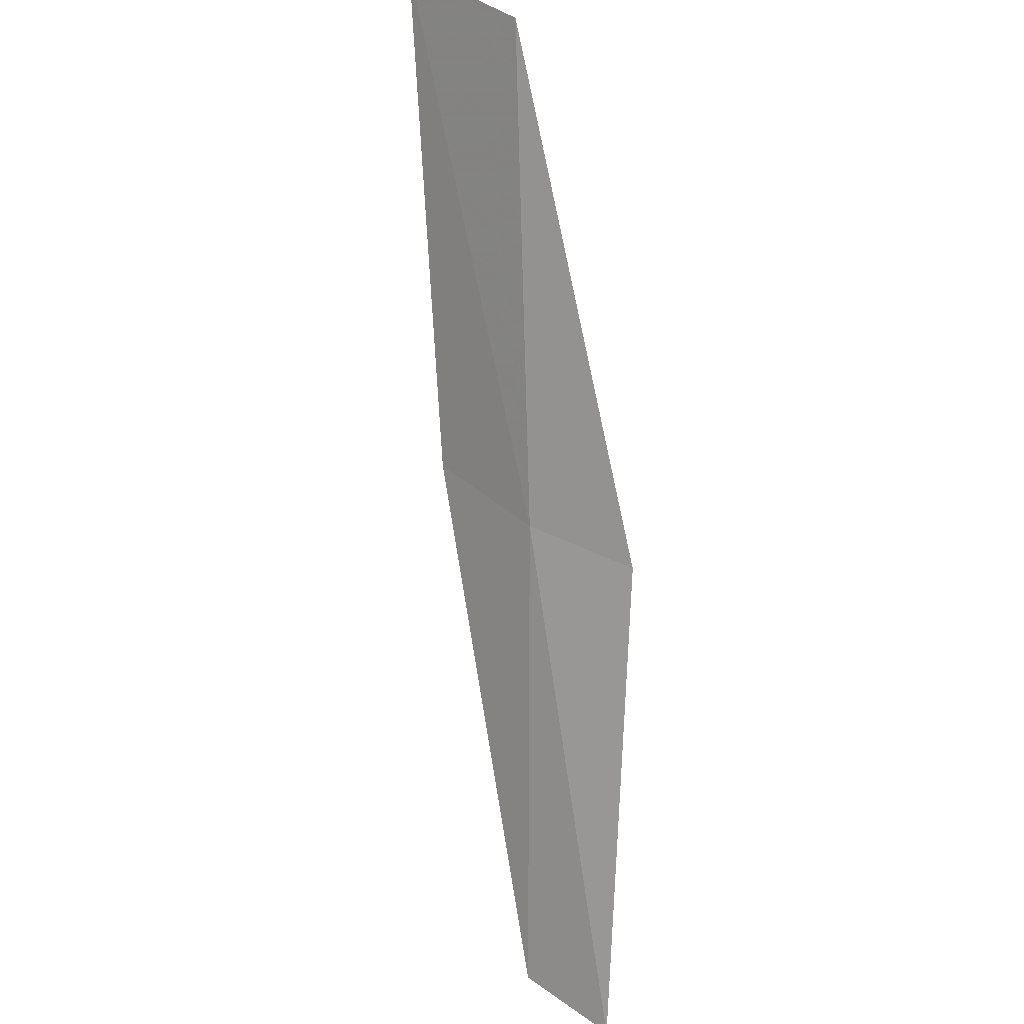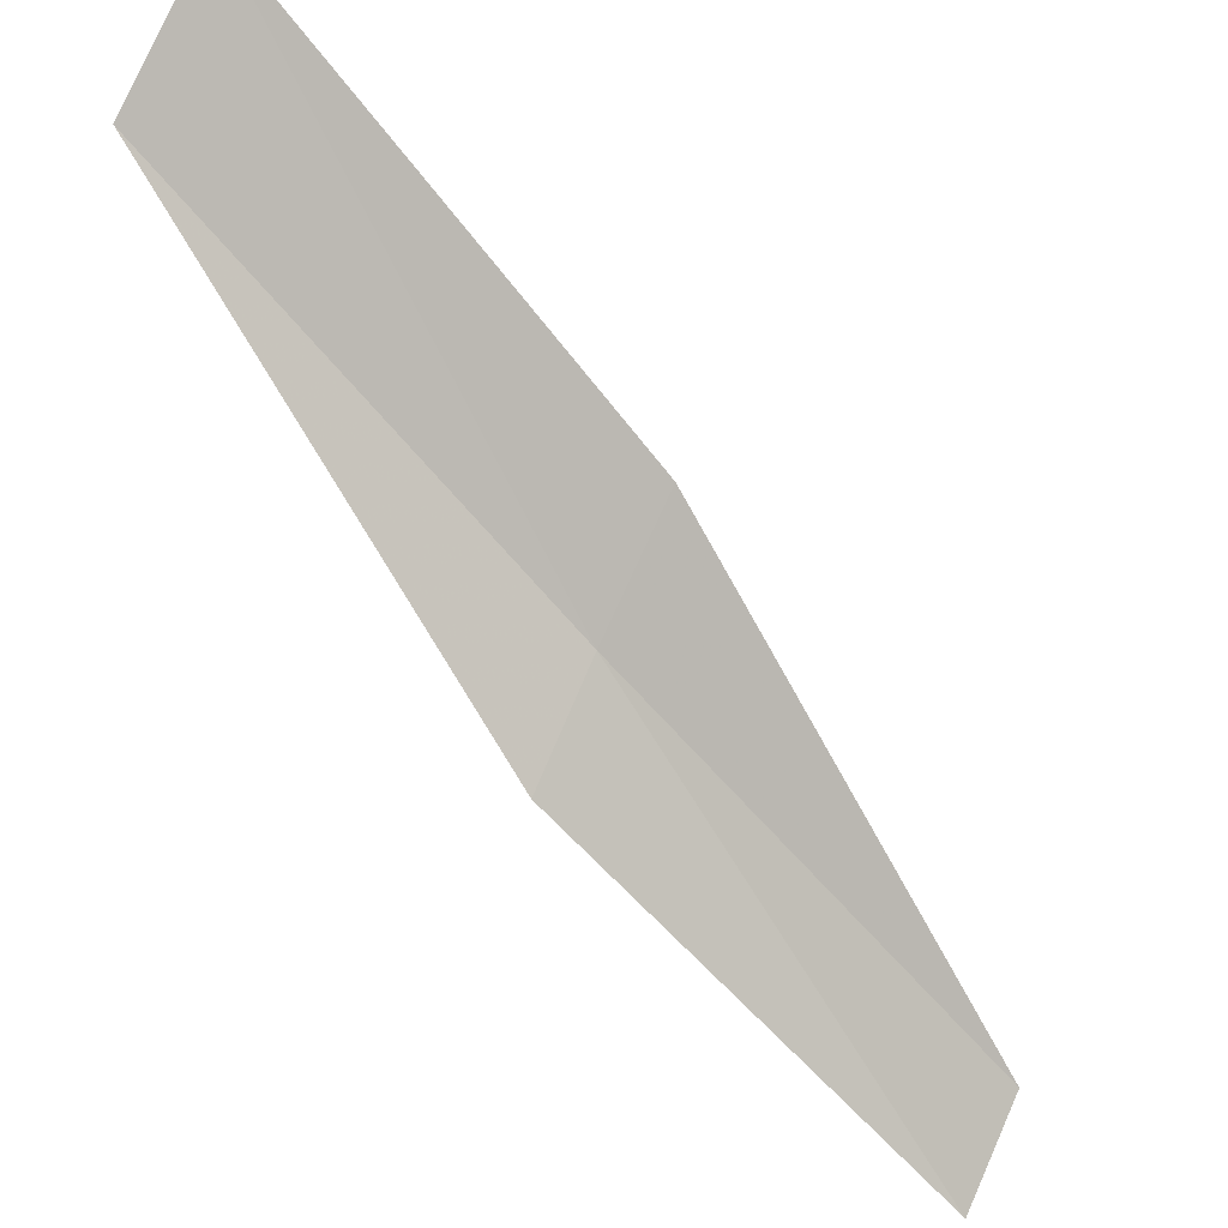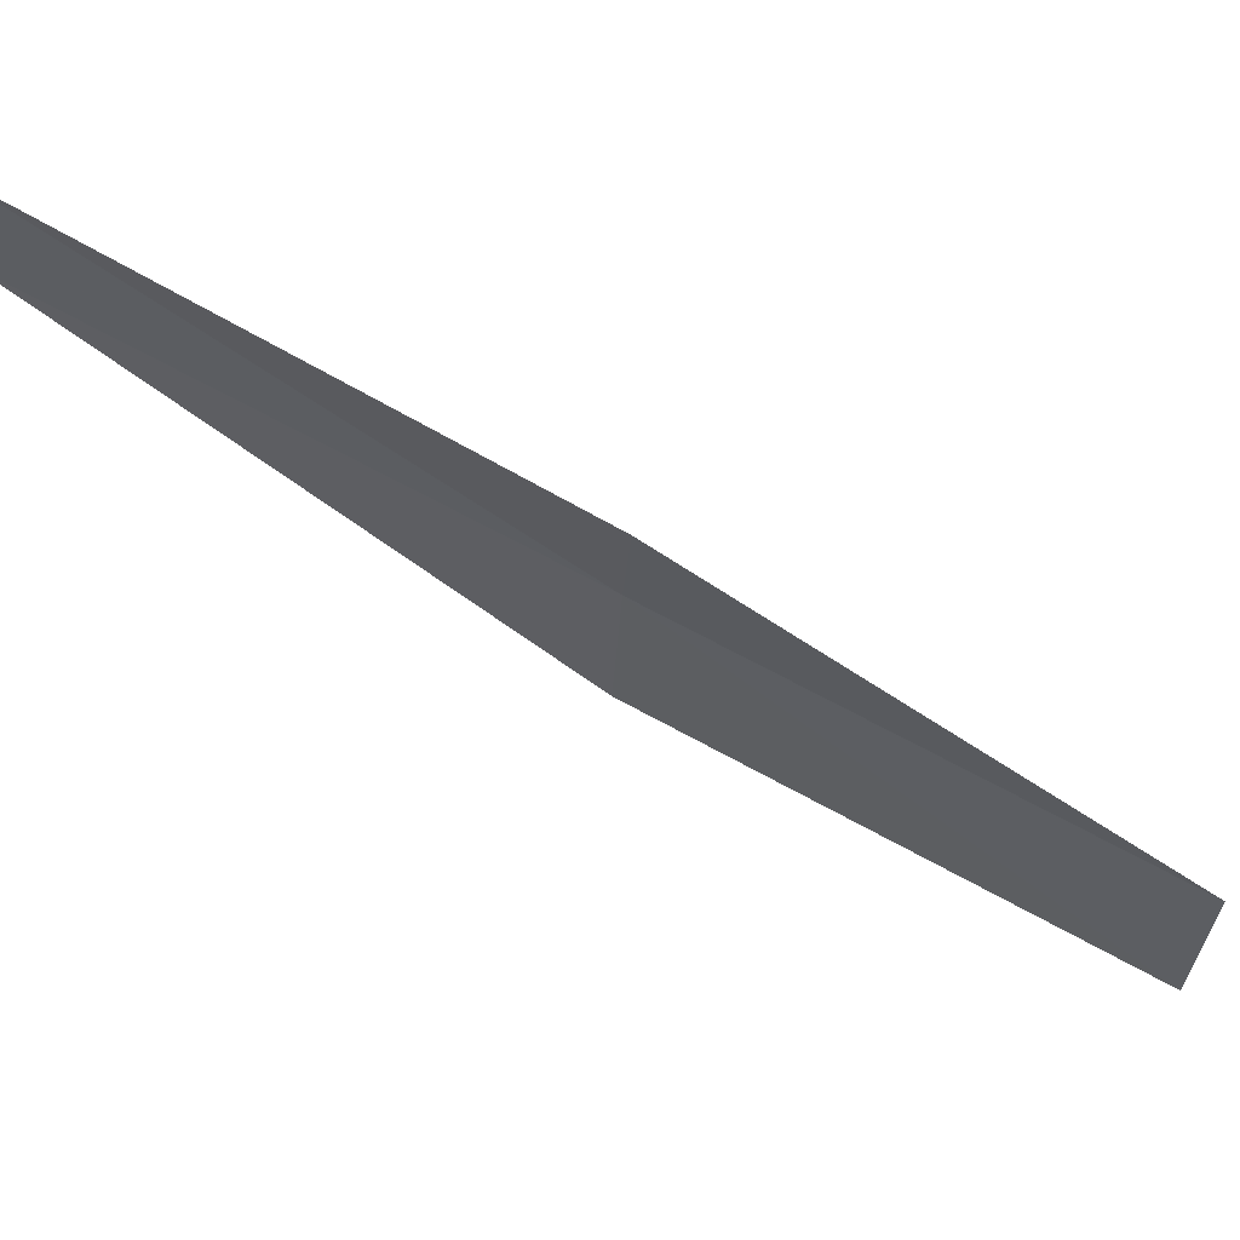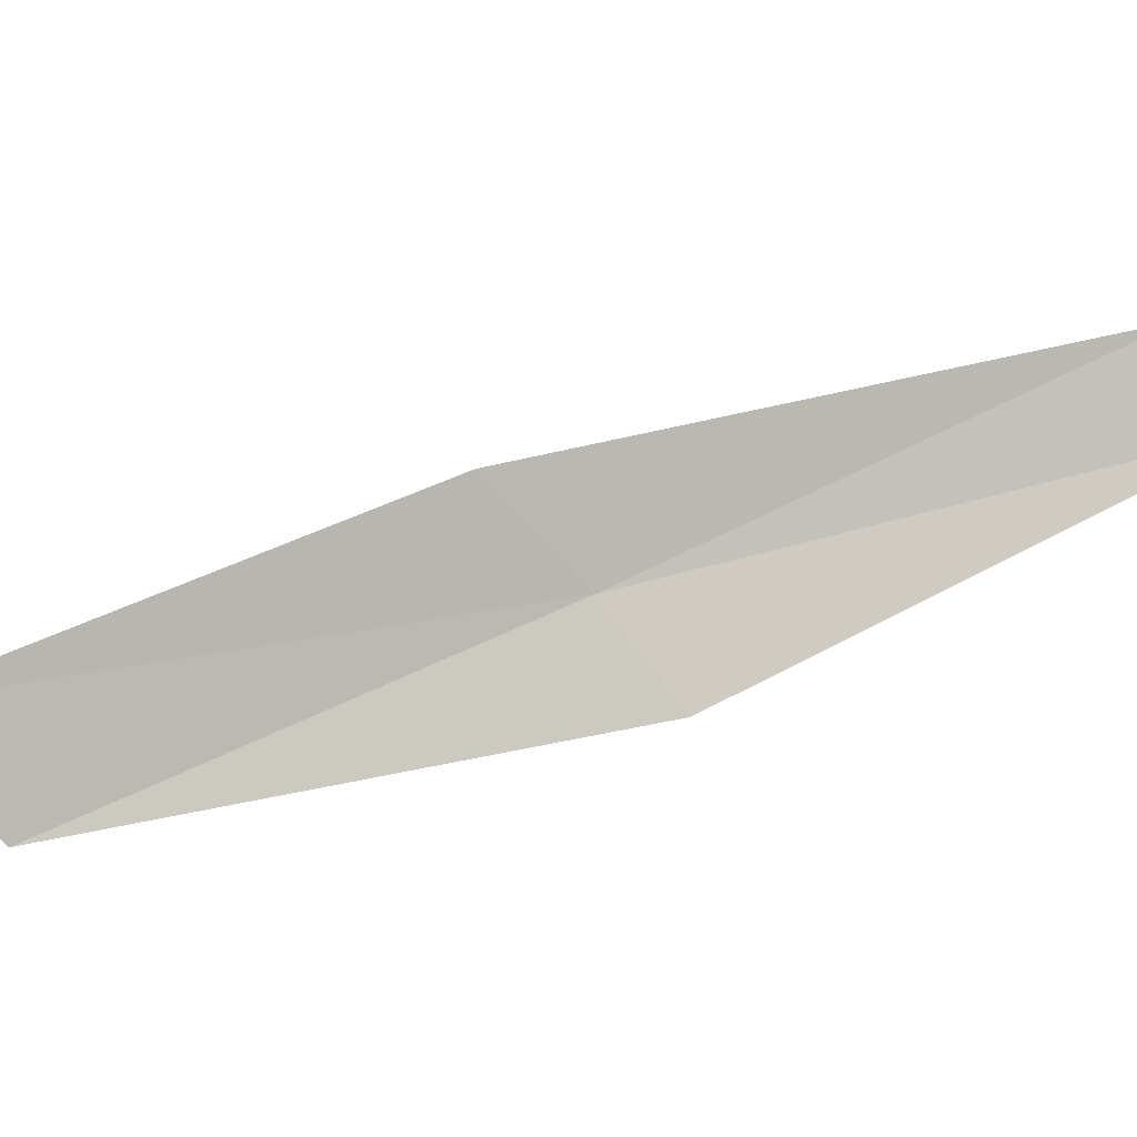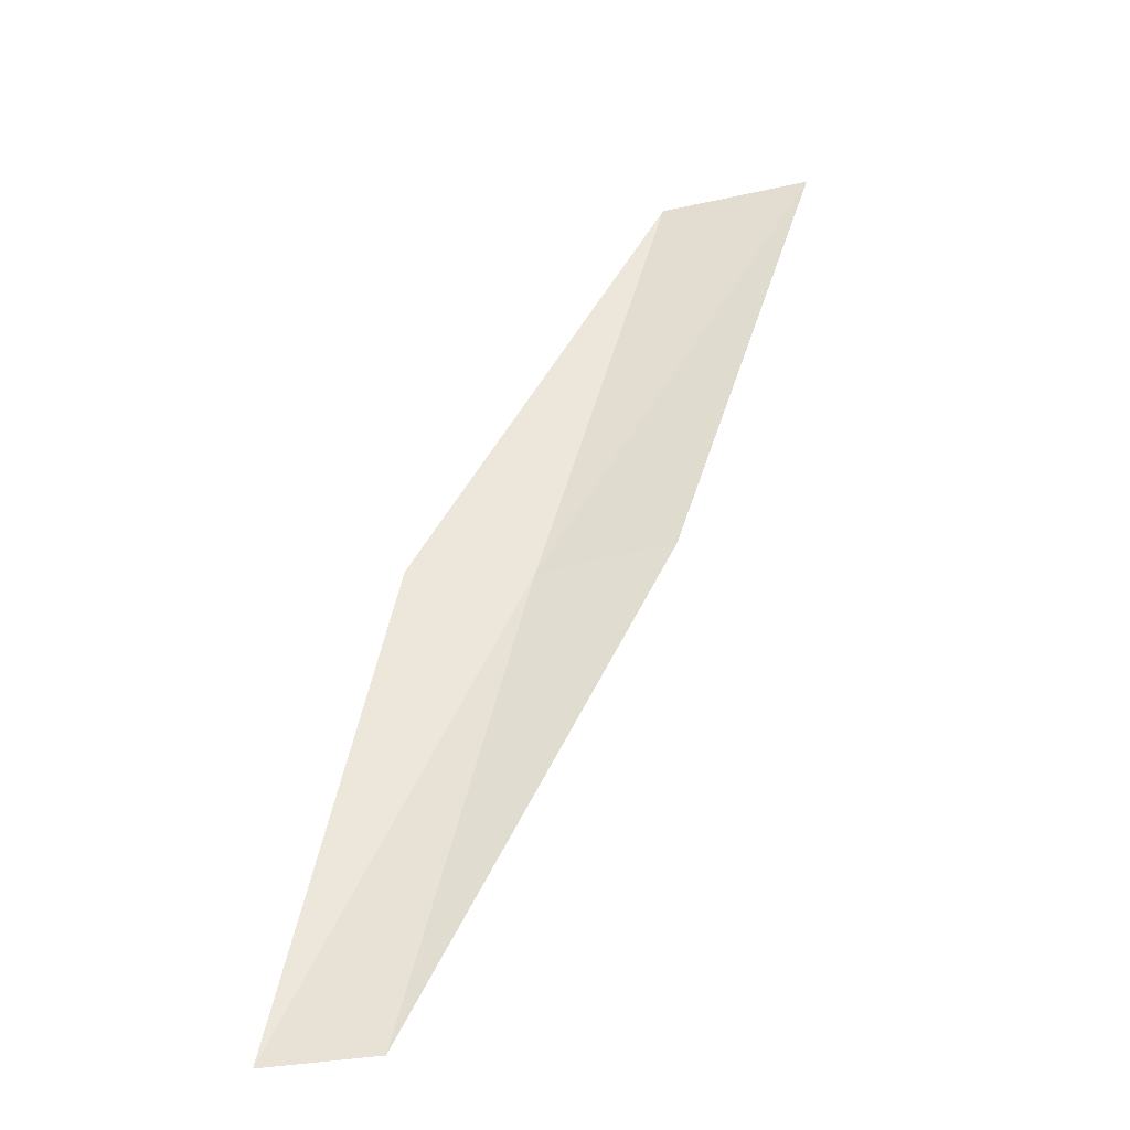
<metadata>
{"format":"obj","ext":"obj","renderer":"f3d","projection":"perspective","resolution":1024,"background":"white","views":[{"elev":39.0,"azim":-116.6,"up":"+Z"},{"elev":-78.4,"azim":64.0,"up":"+Y"},{"elev":-49.1,"azim":-93.4,"up":"+Y"},{"elev":-59.2,"azim":135.2,"up":"+Y"},{"elev":-58.6,"azim":29.6,"up":"+Z"}]}
</metadata>
<code>
v 9.48 -26.86 8.717
v 8.475 -27.45 8.717
v 11.38 -27.66 13.08
v 12.78 -27.22 13.08
v 10.72 -26.51 8.717
v 6.716 -26.35 4.359
v 7.684 -25.96 4.359
f 1 3 2
f 1 5 4
f 1 4 3
f 1 6 7
f 1 2 6
f 1 7 5

</code>
